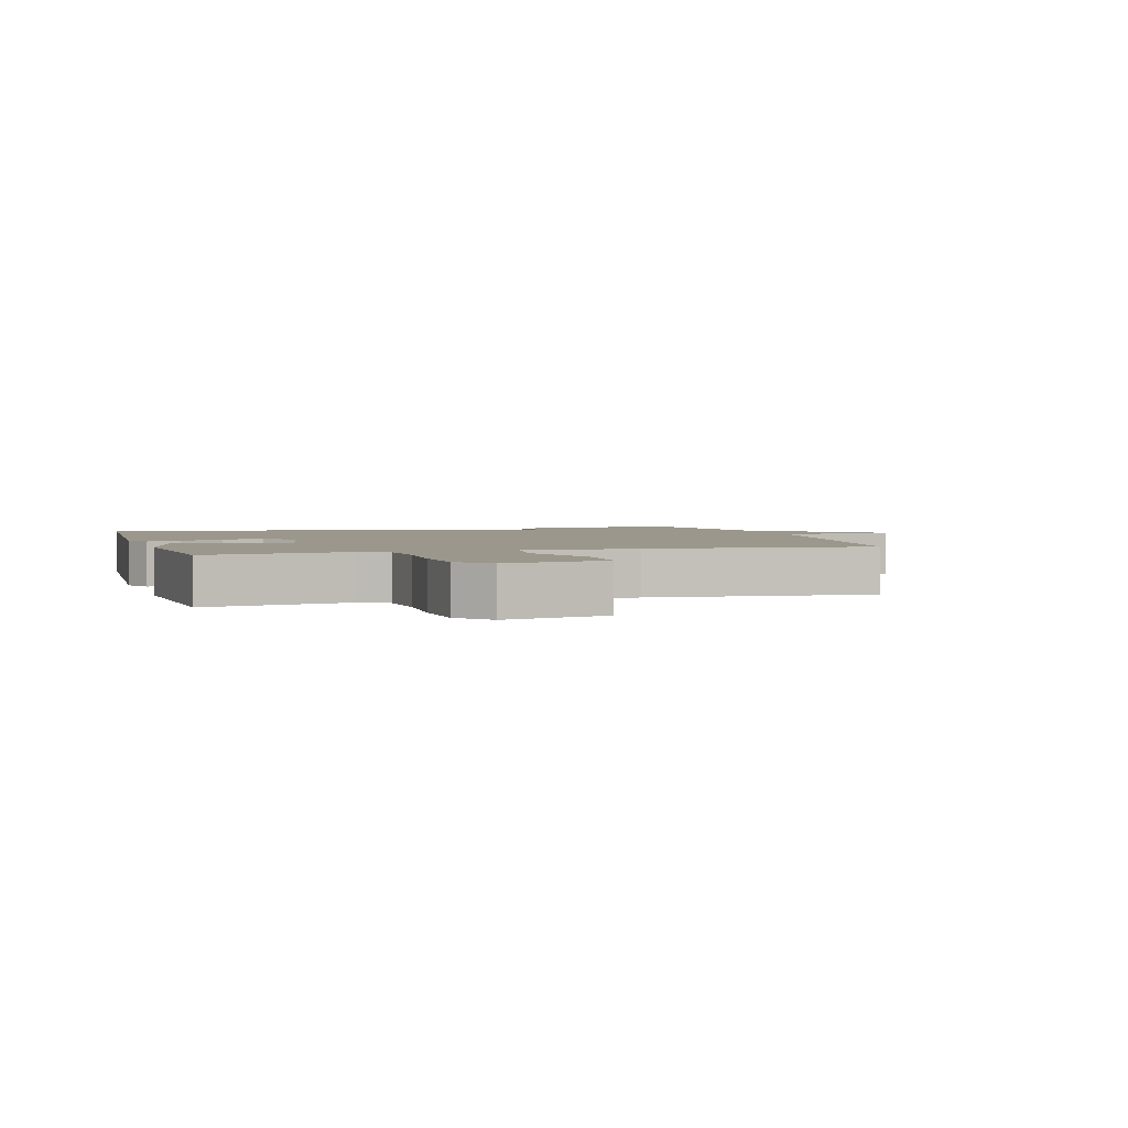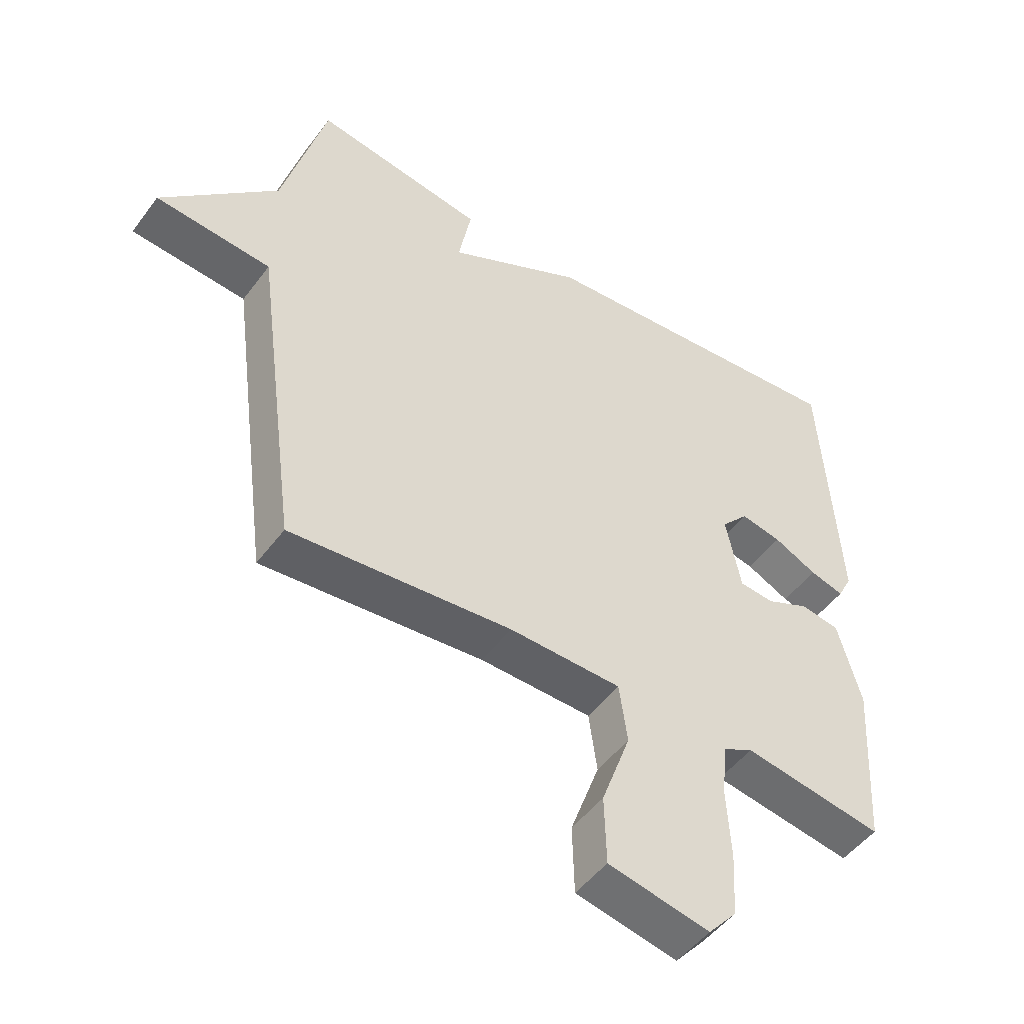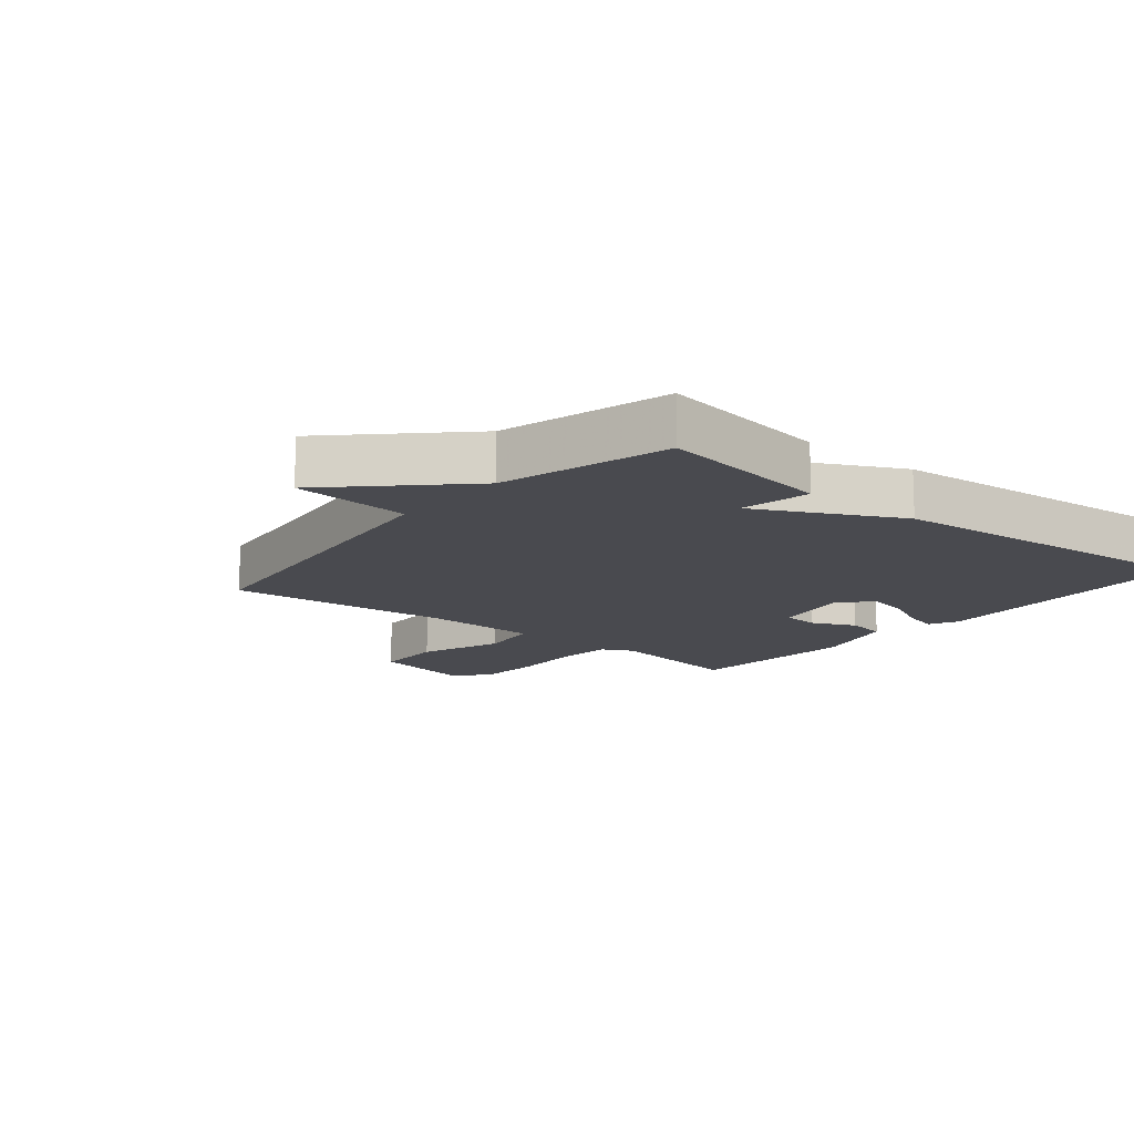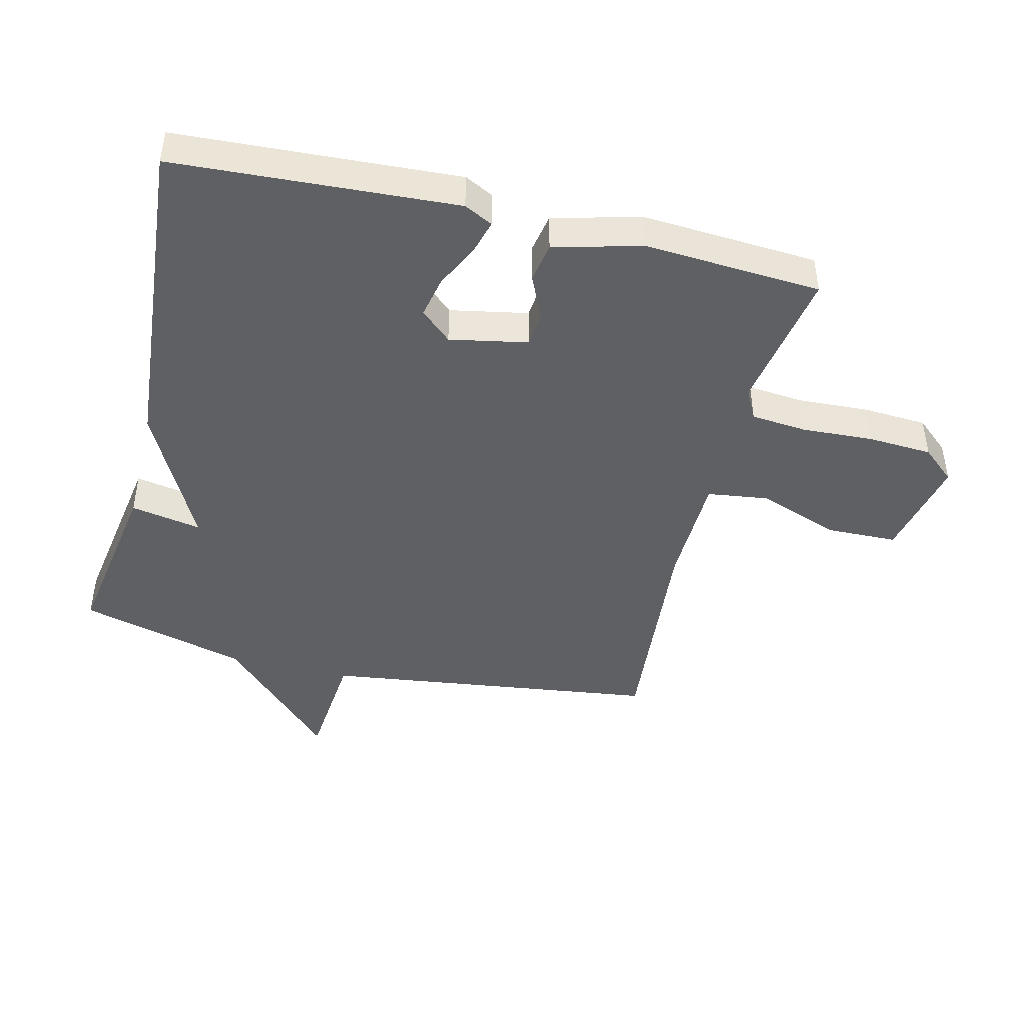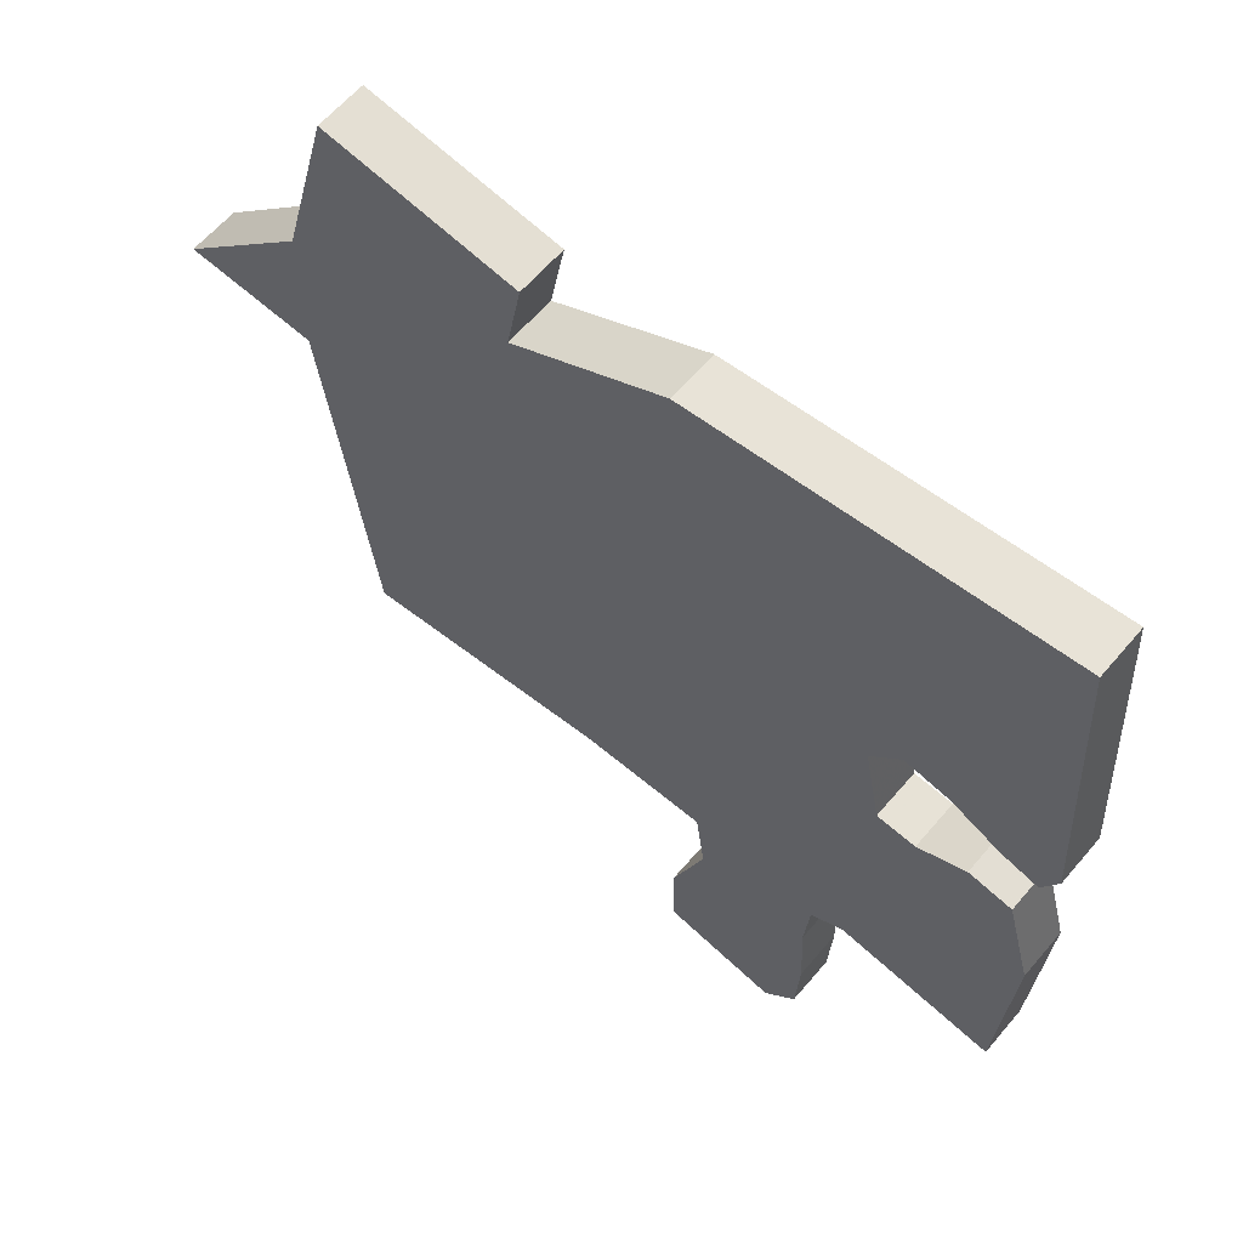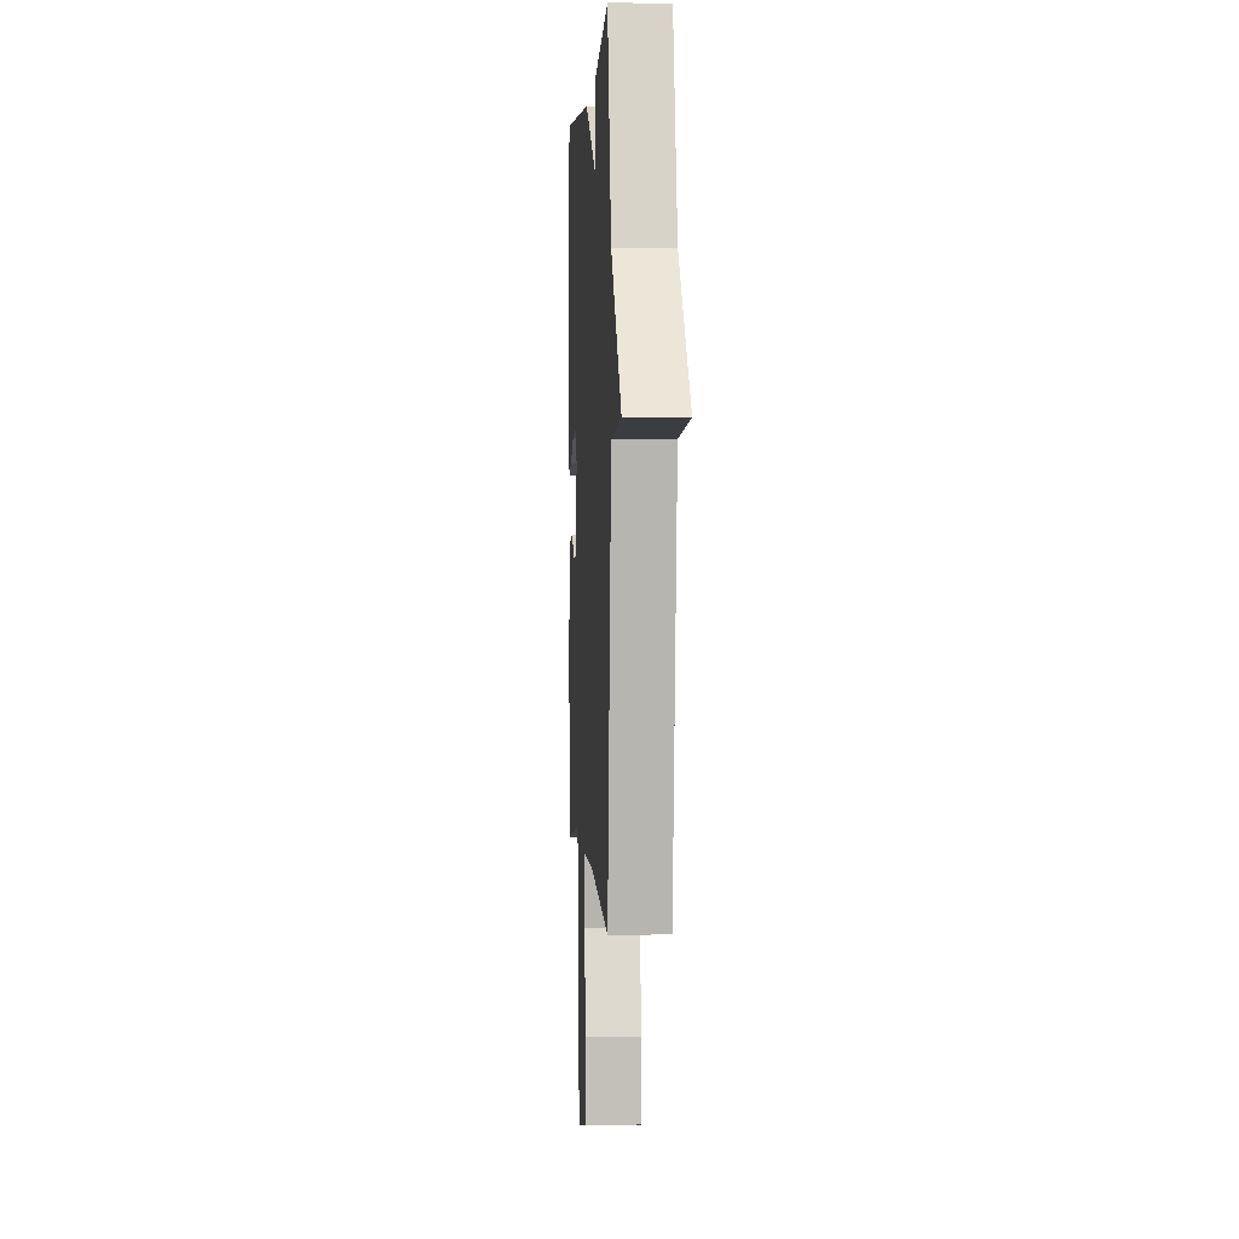
<metadata>
{"format":"obj","ext":"obj","renderer":"f3d","projection":"perspective","resolution":1024,"background":"white","views":[{"elev":2.7,"azim":163.4,"up":"+Y"},{"elev":-49.5,"azim":-35.2,"up":"+Z"},{"elev":-13.6,"azim":-39.7,"up":"+Y"},{"elev":-44.2,"azim":76.2,"up":"+Y"},{"elev":61.5,"azim":40.2,"up":"+Z"},{"elev":1.9,"azim":-93.3,"up":"+Z"}]}
</metadata>
<code>
v 0.5 0.07 -0.5
v 0.274 0.07 -0.463
v 0.225 0.07 -0.488
v 0.217 0.07 -0.576
v 0.223 0.07 -0.689
v 0.217 0.07 -0.791
v 0.171 0.07 -0.844
v 0.008 0.07 -0.81
v 0.005 0.07 -0.699
v 0.052 0.07 -0.568
v 0.039 0.07 -0.472
v -0.142 0.07 -0.468
v -0.5 0.07 -0.5
v -0.571 0.07 0.033
v -0.758 0.07 0.049
v -0.571 0.07 0.233
v -0.5 0.07 0.5
v -0.223 0.07 0.456
v -0.244 0.07 0.344
v -0.023 0.07 0.456
v 0.5 0.07 0.5
v 0.526 0.07 0.056
v 0.503 0.07 0.011
v 0.448 0.07 0.026
v 0.378 0.07 0.06
v 0.312 0.07 0.073
v 0.268 0.07 0.024
v 0.292 0.07 -0.099
v 0.348 0.07 -0.104
v 0.418 0.07 -0.072
v 0.481 0.07 -0.083
v 0.518 0.07 -0.22
v 0.5 0 -0.5
v 0.274 0 -0.463
v 0.225 0 -0.488
v 0.217 0 -0.576
v 0.223 0 -0.689
v 0.217 0 -0.791
v 0.171 0 -0.844
v 0.008 0 -0.81
v 0.005 0 -0.699
v 0.052 0 -0.568
v 0.039 0 -0.472
v -0.142 0 -0.468
v -0.5 0 -0.5
v -0.571 0 0.033
v -0.758 0 0.049
v -0.571 0 0.233
v -0.5 0 0.5
v -0.223 0 0.456
v -0.244 0 0.344
v -0.023 0 0.456
v 0.5 0 0.5
v 0.526 0 0.056
v 0.503 0 0.011
v 0.448 0 0.026
v 0.378 0 0.06
v 0.312 0 0.073
v 0.268 0 0.024
v 0.292 0 -0.099
v 0.348 0 -0.104
v 0.418 0 -0.072
v 0.481 0 -0.083
v 0.518 0 -0.22
f 32 1 2
f 31 32 2
f 30 31 2
f 29 30 2
f 28 29 2 3
f 27 28 3
f 23 24 25
f 22 23 25
f 21 22 25
f 20 21 25
f 19 20 25 26
f 16 17 18 19
f 19 26 27
f 16 19 27
f 15 16 27
f 14 15 27
f 12 13 14 27
f 8 9 10
f 7 8 10
f 6 7 10
f 5 6 10
f 4 5 10
f 4 10 11
f 3 4 11
f 27 3 11
f 11 12 27
f 34 33 64
f 34 64 63
f 34 63 62
f 34 62 61
f 35 34 61 60
f 35 60 59
f 57 56 55
f 57 55 54
f 57 54 53
f 57 53 52
f 58 57 52 51
f 51 50 49 48
f 59 58 51
f 59 51 48
f 59 48 47
f 59 47 46
f 59 46 45 44
f 42 41 40
f 42 40 39
f 42 39 38
f 42 38 37
f 42 37 36
f 43 42 36
f 43 36 35
f 43 35 59
f 59 44 43
f 1 33 34 2
f 2 34 35 3
f 3 35 36 4
f 4 36 37 5
f 5 37 38 6
f 6 38 39 7
f 7 39 40 8
f 8 40 41 9
f 9 41 42 10
f 10 42 43 11
f 11 43 44 12
f 12 44 45 13
f 13 45 46 14
f 14 46 47 15
f 15 47 48 16
f 16 48 49 17
f 17 49 50 18
f 18 50 51 19
f 19 51 52 20
f 20 52 53 21
f 21 53 54 22
f 22 54 55 23
f 23 55 56 24
f 24 56 57 25
f 25 57 58 26
f 26 58 59 27
f 27 59 60 28
f 28 60 61 29
f 29 61 62 30
f 30 62 63 31
f 31 63 64 32
f 32 64 33 1

</code>
